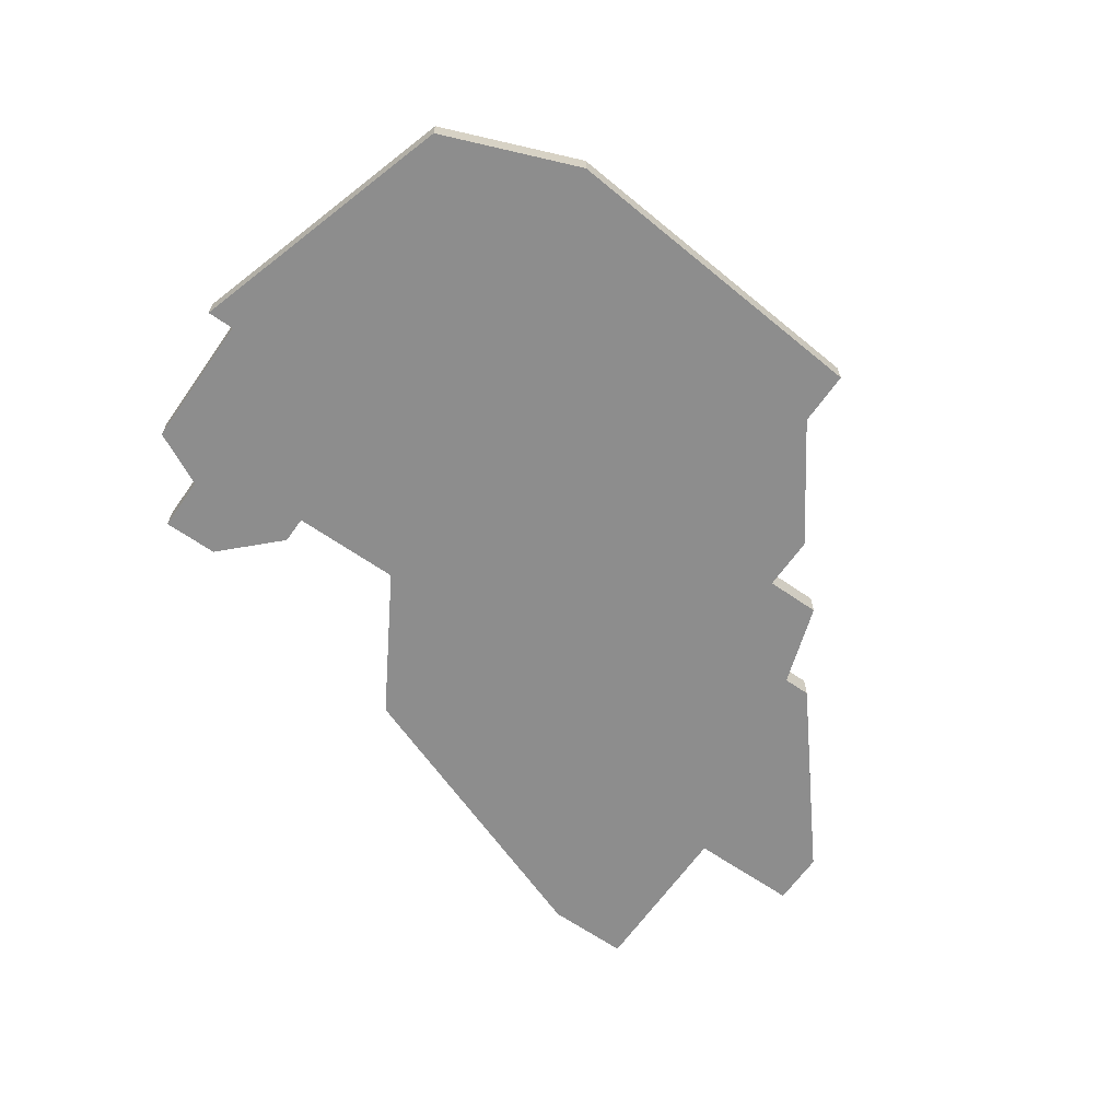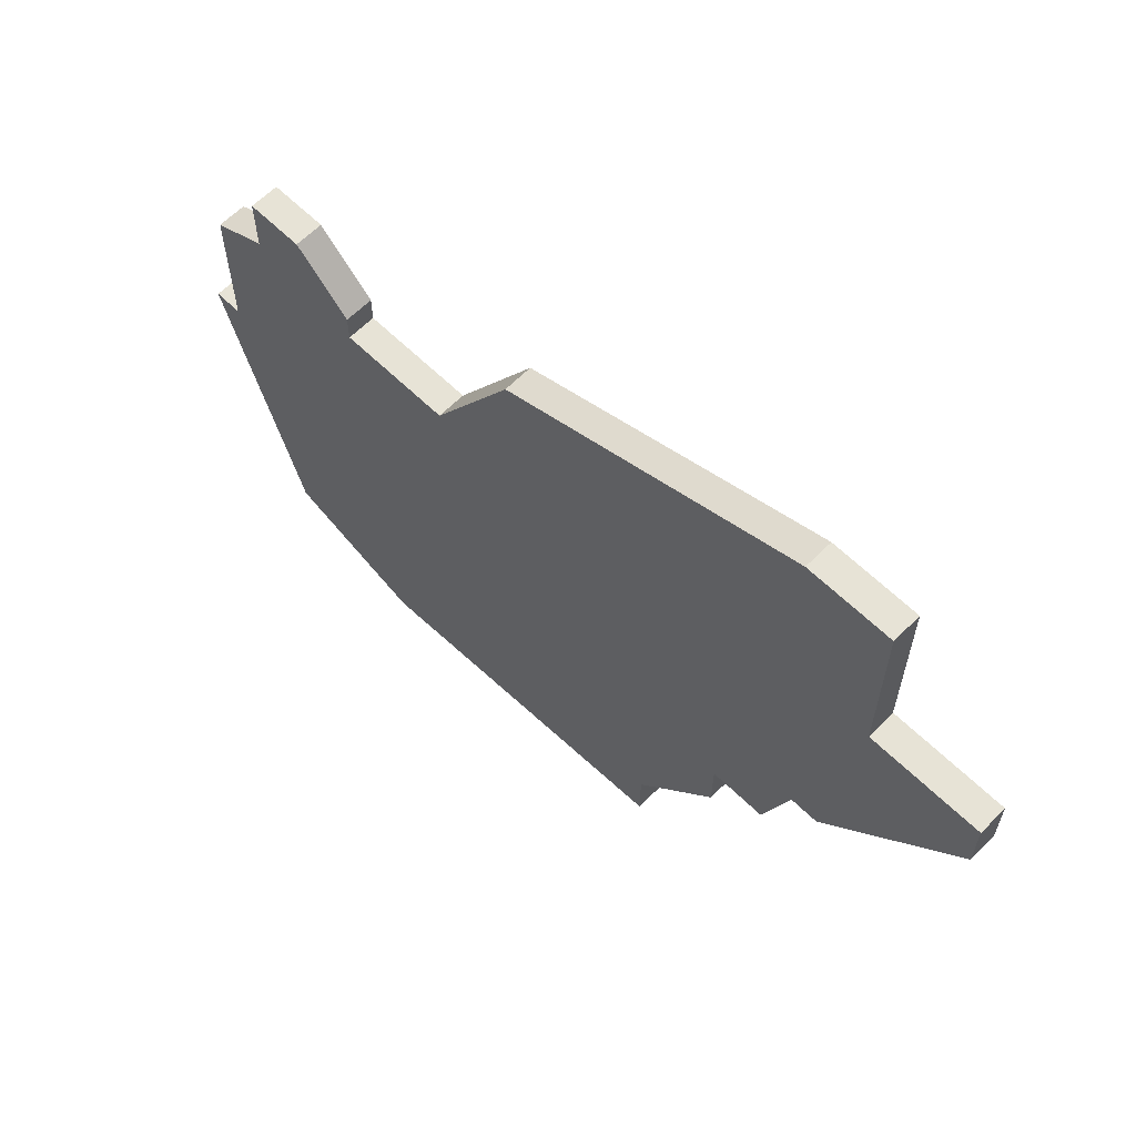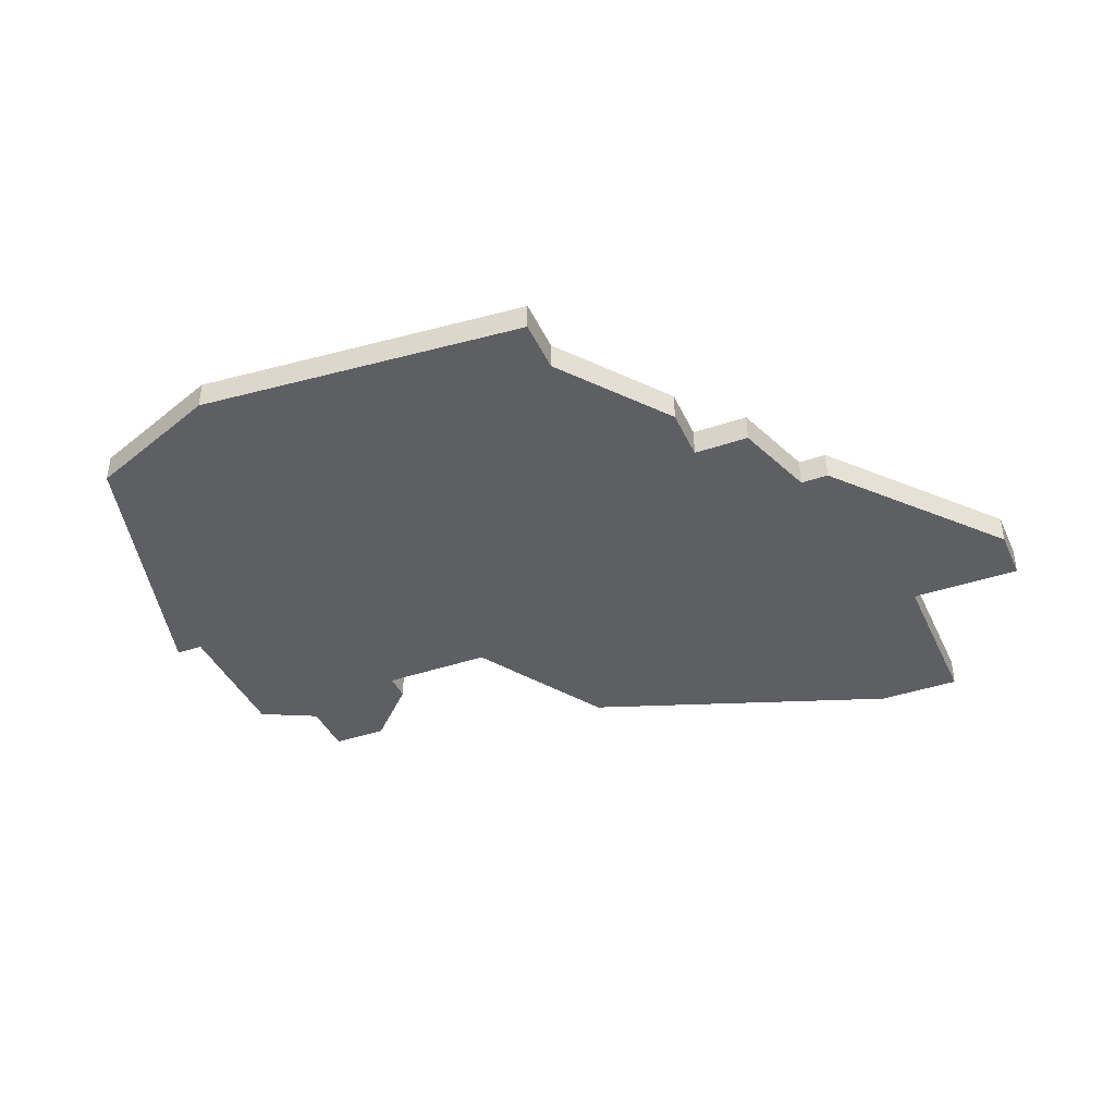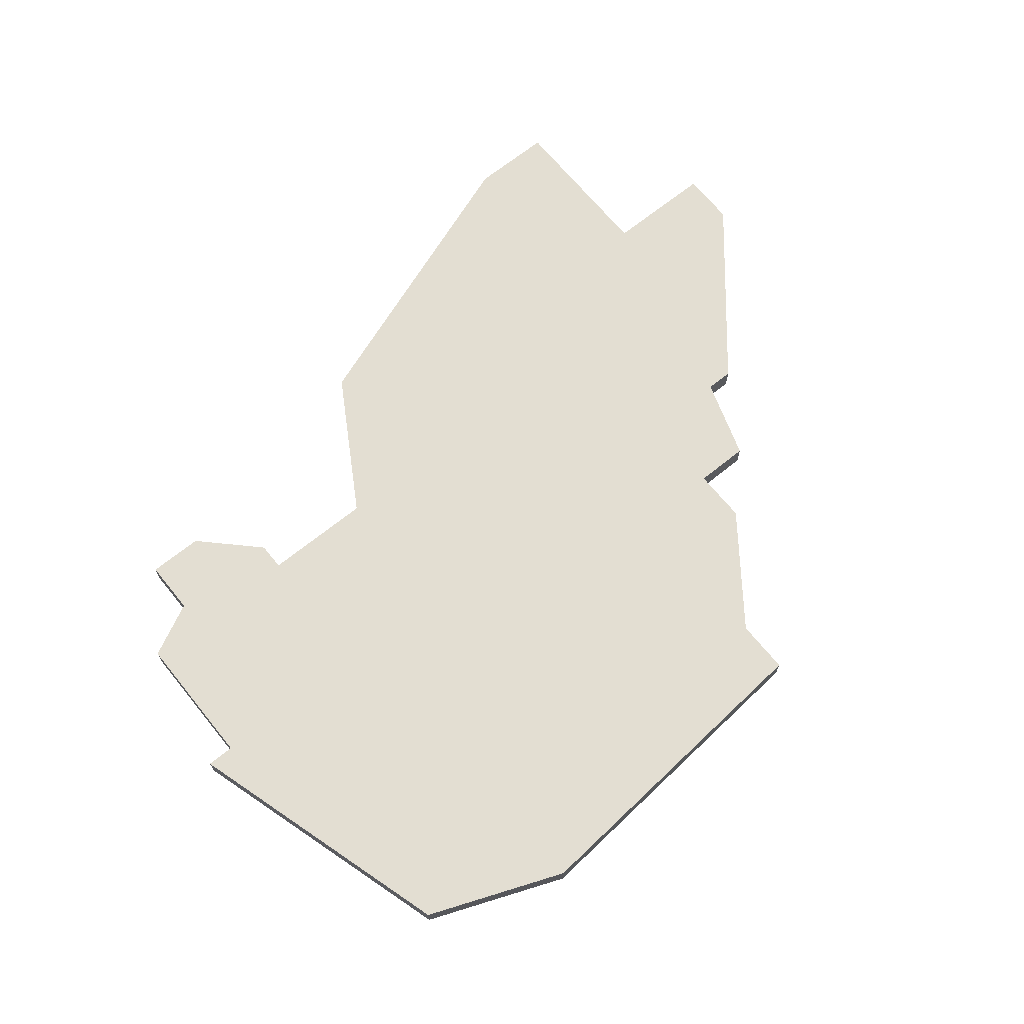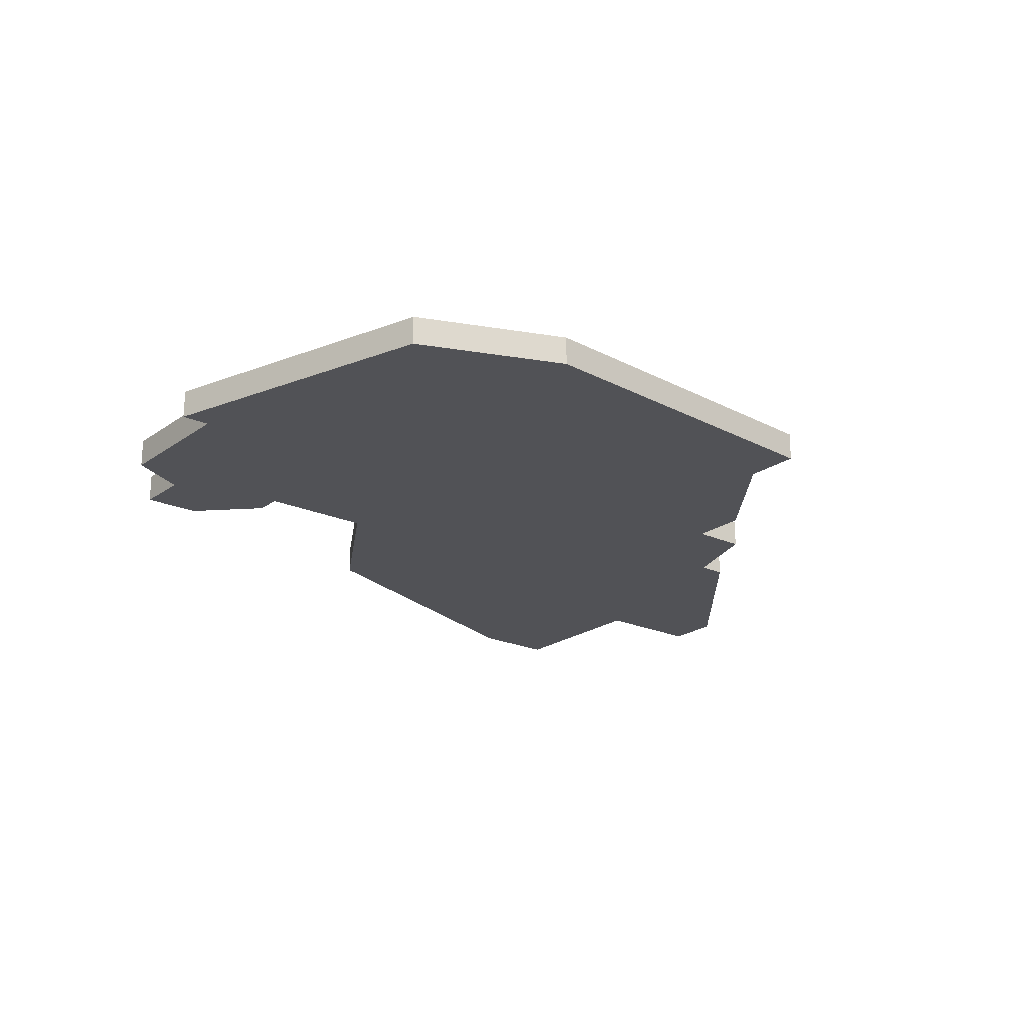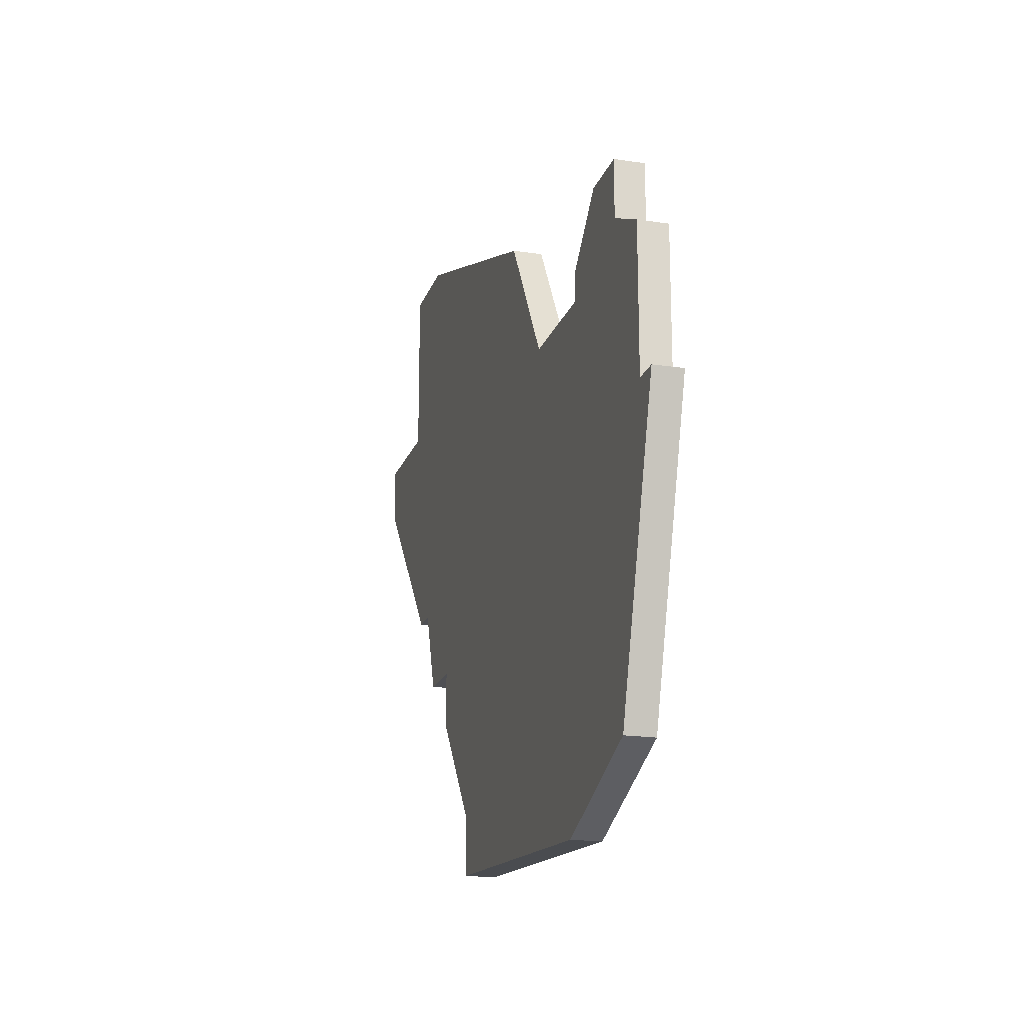
<metadata>
{"format":"obj","ext":"obj","renderer":"f3d","projection":"perspective","resolution":1024,"background":"white","views":[{"elev":-64.6,"azim":-35.0,"up":"+Z"},{"elev":62.7,"azim":44.6,"up":"+Y"},{"elev":-39.8,"azim":23.0,"up":"+Z"},{"elev":67.7,"azim":-39.0,"up":"+Z"},{"elev":-21.3,"azim":-38.6,"up":"+Z"},{"elev":-19.2,"azim":-106.0,"up":"+Y"}]}
</metadata>
<code>
v 1568 -509 0
v 1568 -509 1
v 1568 -511 0
v 1568 -511 1
v 1576 -492 0
v 1576 -492 1
v 1576 -486 0
v 1576 -486 1
v 1551 -492 0
v 1551 -492 1
v 1551 -510 0
v 1551 -510 1
v 1551 -494 0
v 1551 -494 1
v 1559 -495 0
v 1559 -495 1
v 1575 -500 0
v 1575 -500 1
v 1574 -500 0
v 1574 -500 1
v 1549 -500 0
v 1549 -500 1
v 1549 -495 0
v 1549 -495 1
v 1573 -486 0
v 1573 -486 1
v 1573 -503 0
v 1573 -503 1
v 1548 -500 0
v 1548 -500 1
v 1556 -512 0
v 1556 -512 1
v 1580 -492 0
v 1580 -492 1
v 1580 -494 0
v 1580 -494 1
v 1555 -494 0
v 1555 -494 1
v 1555 -495 0
v 1555 -495 1
v 1571 -505 0
v 1571 -505 1
v 1571 -503 0
v 1571 -503 1
v 1562 -490 0
v 1562 -490 1
v 1553 -492 0
v 1553 -492 1
f 11 29 21
f 21 23 13
f 21 39 31
f 15 31 39
f 11 21 31
f 39 21 13
f 9 47 13
f 37 13 47
f 39 13 37
f 15 45 43
f 1 31 15
f 43 41 1
f 31 1 3
f 19 27 43
f 19 45 5
f 43 45 19
f 45 25 5
f 17 19 5
f 35 17 5
f 7 5 25
f 35 5 33
f 1 15 43
f 22 30 12
f 14 24 22
f 32 40 22
f 40 32 16
f 32 22 12
f 14 22 40
f 14 48 10
f 48 14 38
f 38 14 40
f 44 46 16
f 16 32 2
f 2 42 44
f 4 2 32
f 44 28 20
f 6 46 20
f 20 46 44
f 6 26 46
f 6 20 18
f 6 18 36
f 26 6 8
f 34 6 36
f 44 16 2
f 14 10 13
f 13 10 9
f 24 14 23
f 23 14 13
f 22 24 21
f 21 24 23
f 30 22 29
f 29 22 21
f 12 30 11
f 11 30 29
f 32 12 31
f 31 12 11
f 4 32 3
f 3 32 31
f 2 4 1
f 1 4 3
f 42 2 41
f 41 2 1
f 44 42 43
f 43 42 41
f 28 44 27
f 27 44 43
f 20 28 19
f 19 28 27
f 18 20 17
f 17 20 19
f 36 18 35
f 35 18 17
f 34 36 33
f 33 36 35
f 6 34 5
f 5 34 33
f 8 6 7
f 7 6 5
f 26 8 25
f 25 8 7
f 46 26 45
f 45 26 25
f 16 46 15
f 15 46 45
f 40 16 39
f 39 16 15
f 38 40 37
f 37 40 39
f 10 48 9
f 9 48 47
f 48 38 47
f 47 38 37

</code>
